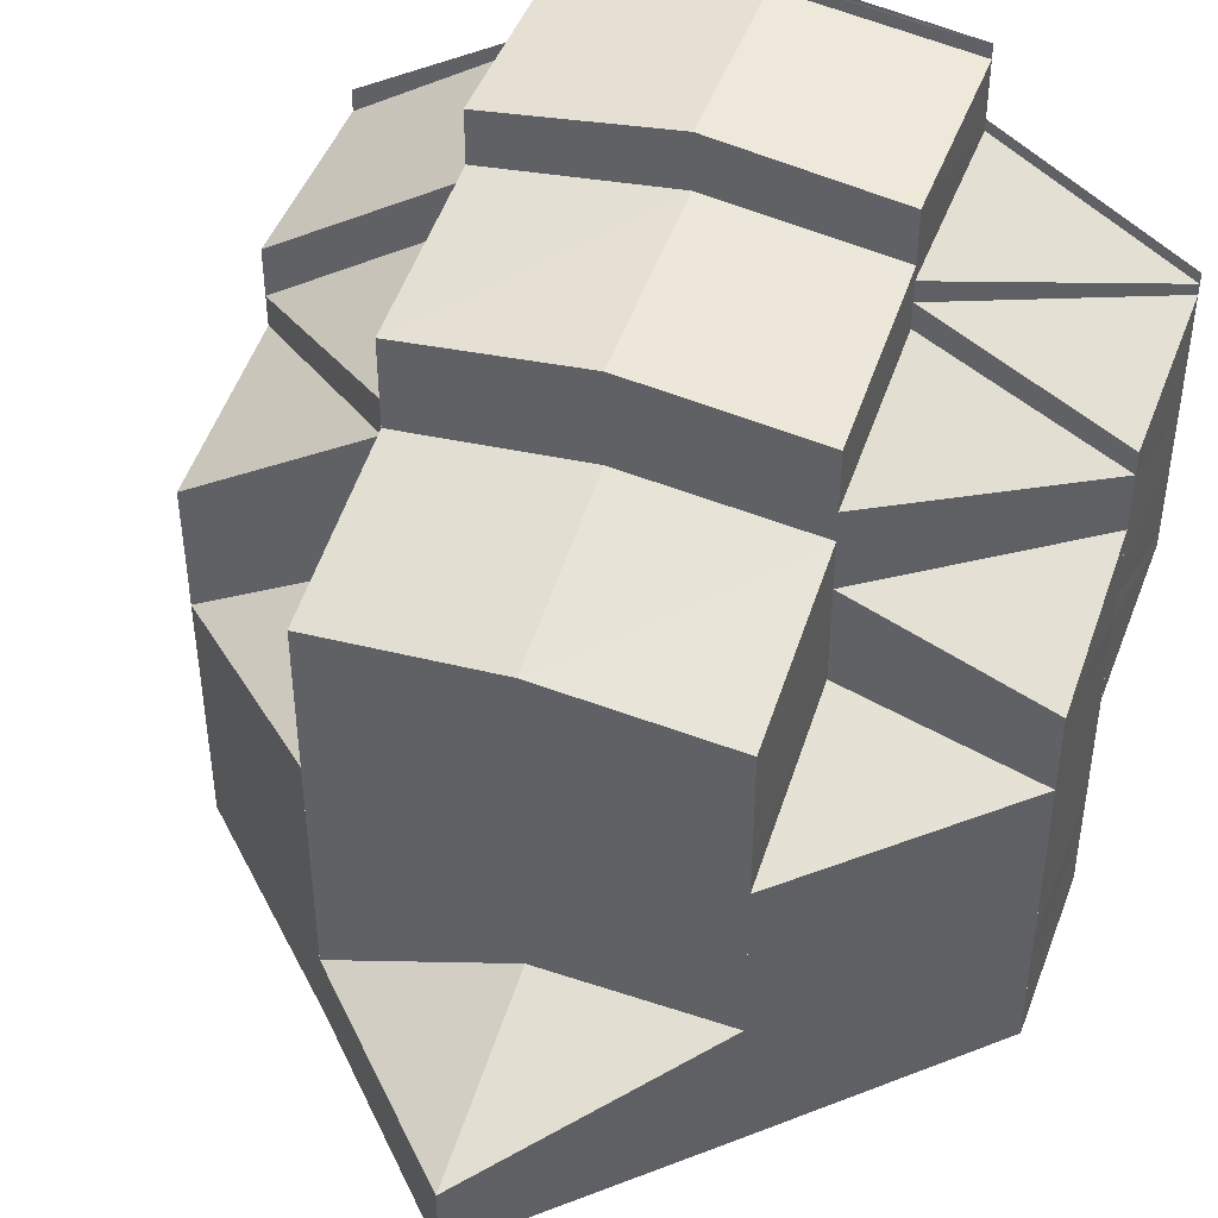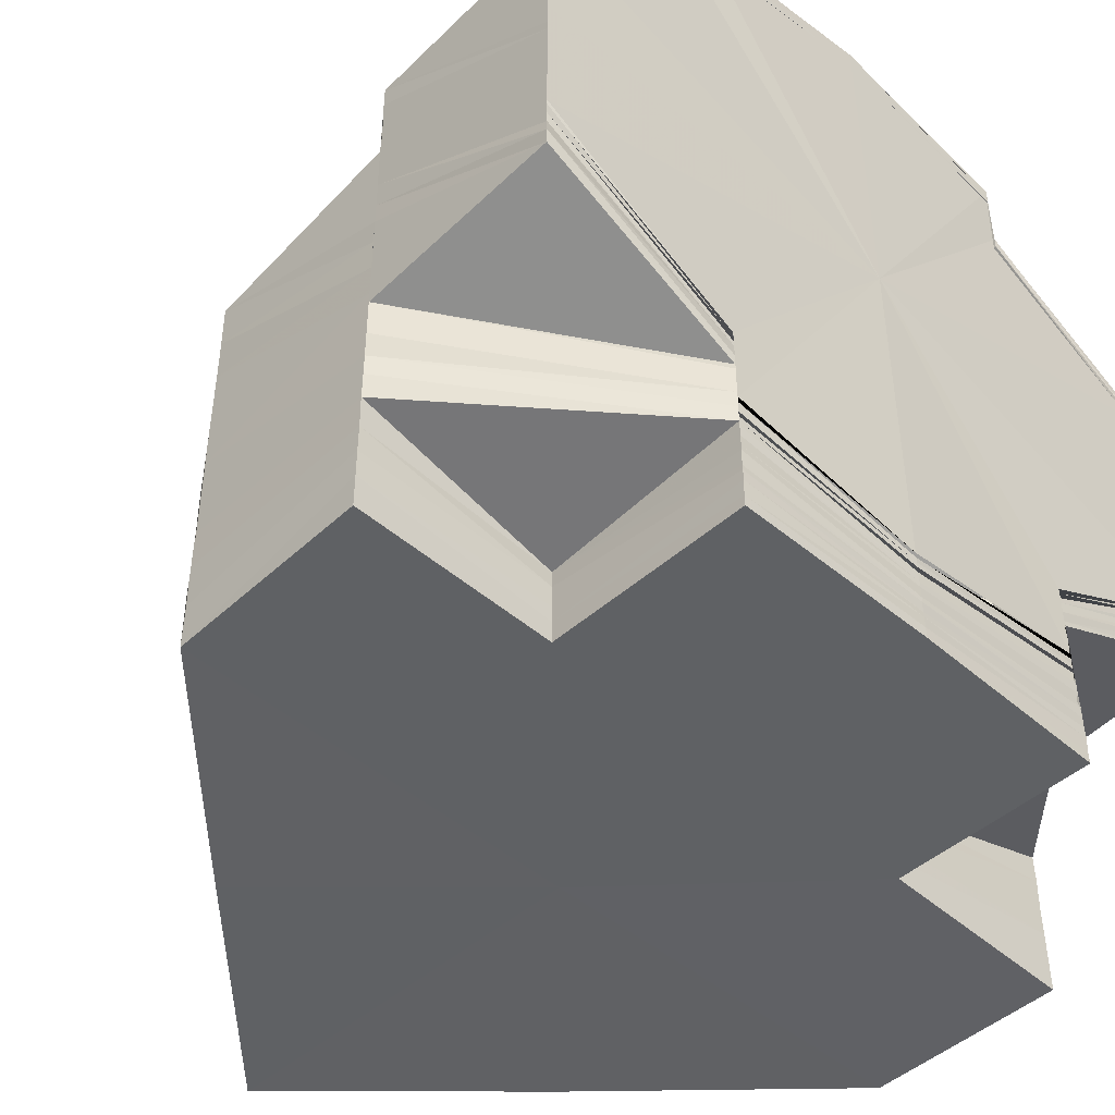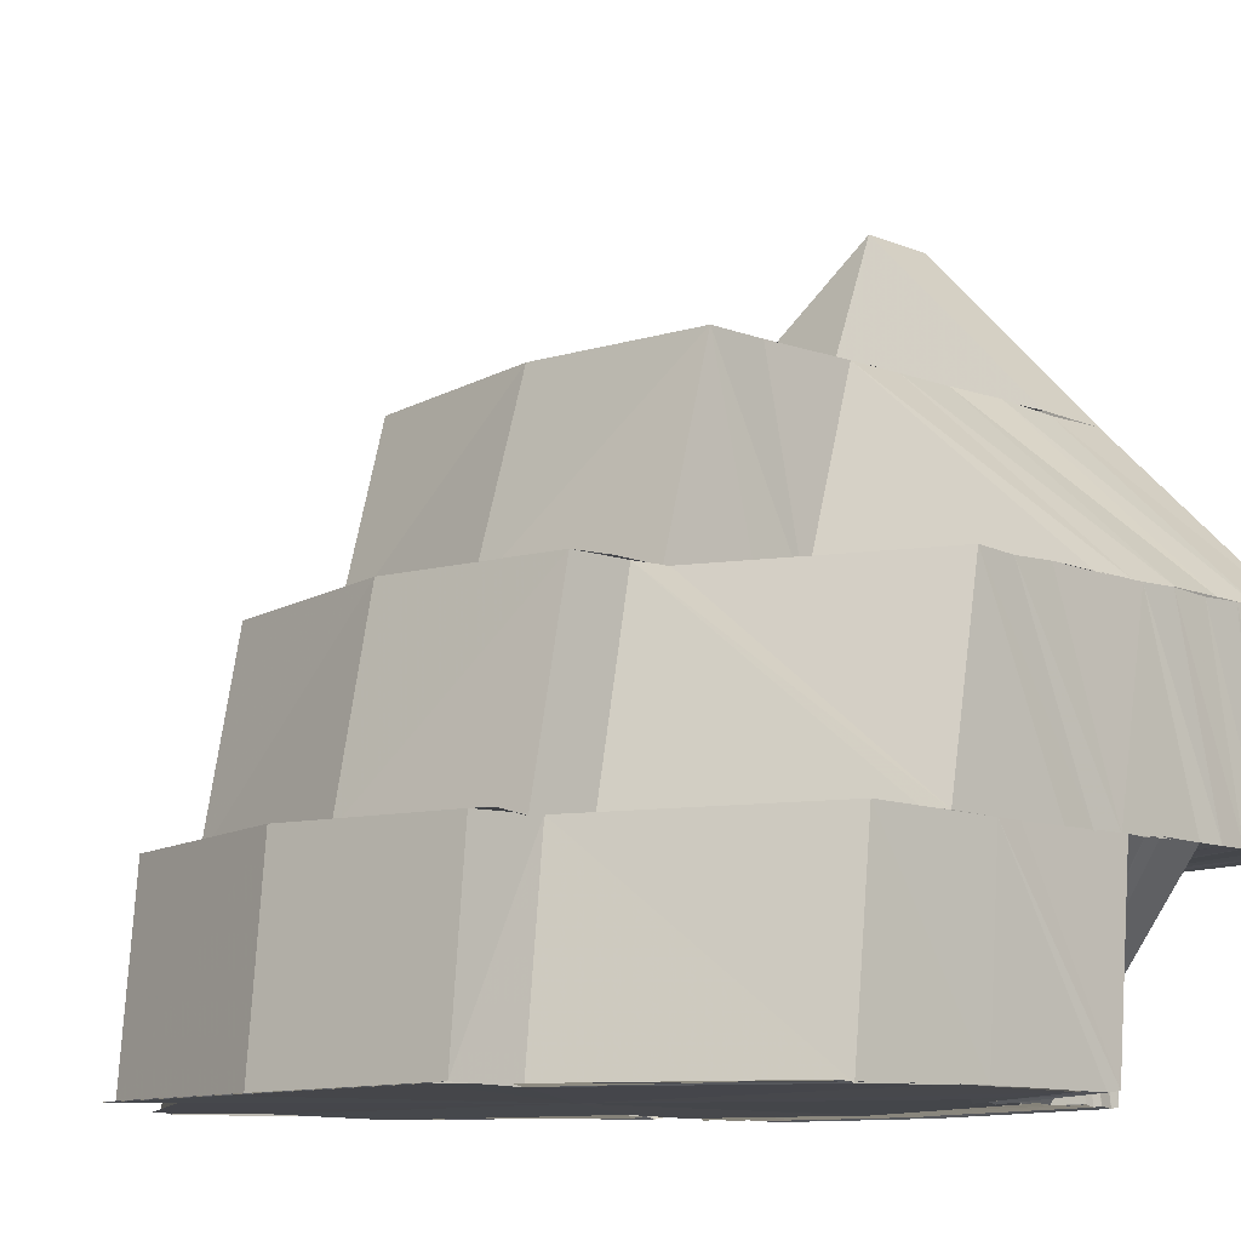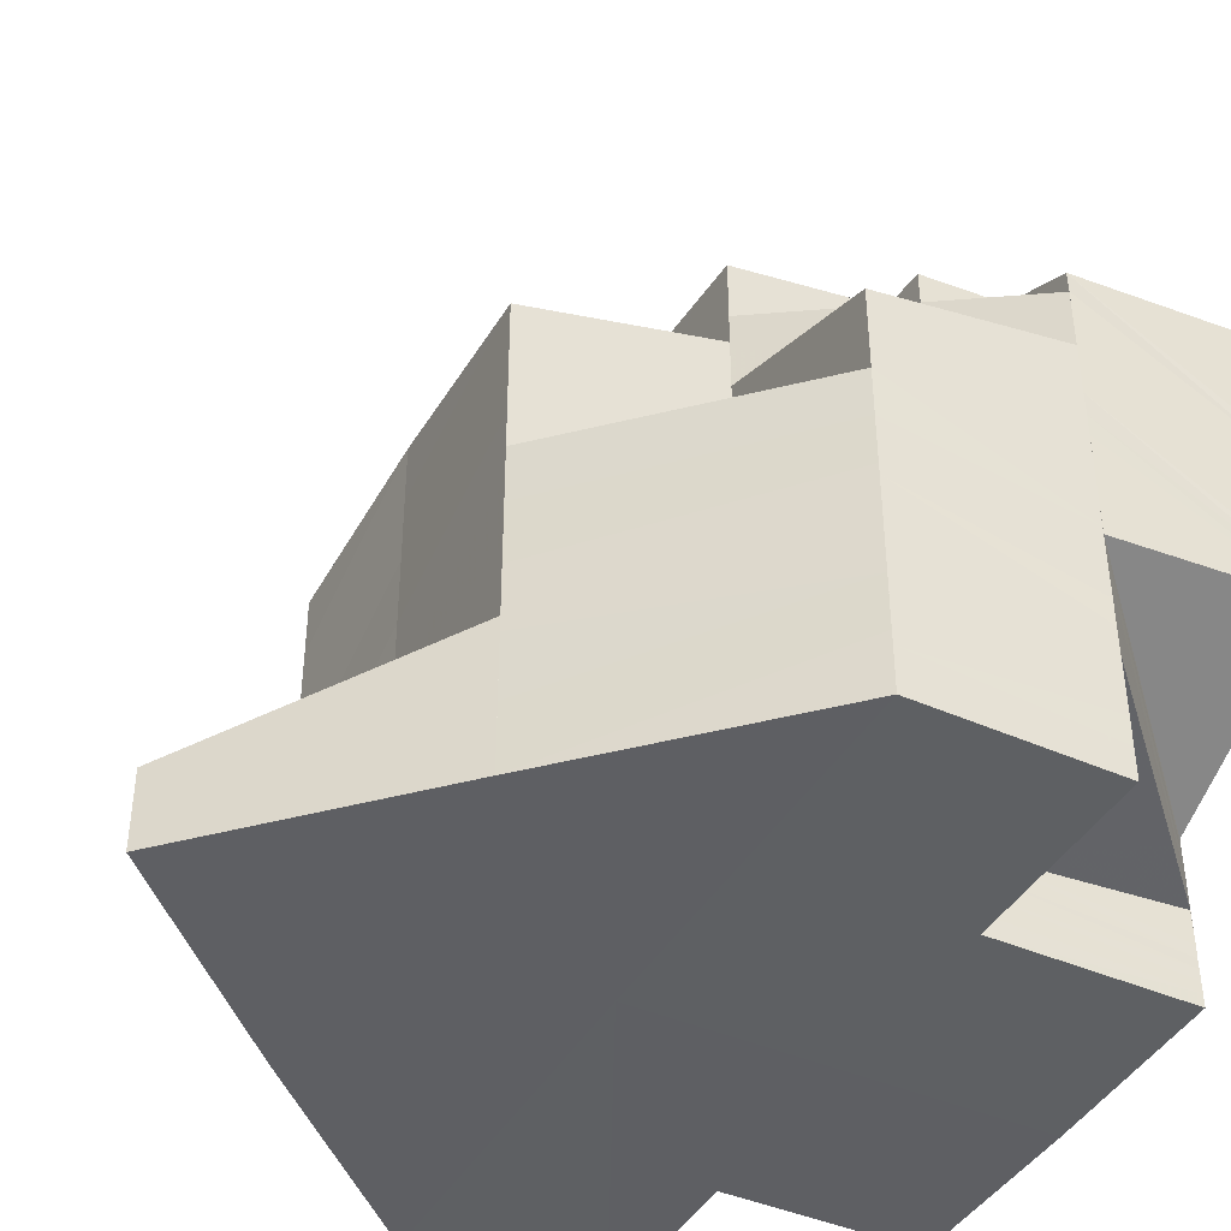
<metadata>
{"format":"obj","ext":"obj","renderer":"f3d","projection":"perspective","resolution":1024,"background":"white","views":[{"elev":43.6,"azim":-159.6,"up":"+Z"},{"elev":-46.7,"azim":-44.2,"up":"+Z"},{"elev":-10.6,"azim":46.7,"up":"+Y"},{"elev":-42.1,"azim":-117.7,"up":"+Z"}]}
</metadata>
<code>
o 8594
v 2175 1867 13.59
v 2175 1867 13.6
v 2175 1867 13.59
v 2175 1867 13.59
v 2175 1867 13.59
v 2175 1867 13.59
v 2175 1867 13.59
v 2175 1867 13.59
v 2175 1867 13.59
v 2175 1867 13.59
v 2175 1867 13.59
v 2175 1867 13.6
v 2175 1867 13.6
v 2175 1867 13.6
v 2175 1867 13.6
v 2175 1867 13.6
v 2175 1867 13.6
v 2175 1867 13.61
v 2175 1867 13.6
v 2175 1867 13.61
v 2175 1867 13.61
v 2175 1867 13.61
v 2175 1867 13.61
v 2175 1867 13.61
v 2175 1867 13.61
v 2175 1867 13.62
v 2175 1867 13.62
v 2175 1867 13.61
v 2175 1867 13.61
v 2175 1867 13.61
v 2175 1867 13.62
v 2175 1867 13.61
v 2175 1867 13.62
v 2175 1867 13.61
v 2175 1867 13.61
v 2175 1867 13.6
v 2175 1867 13.61
v 2175 1867 13.61
v 2175 1867 13.61
v 2175 1867 13.61
v 2175 1867 13.61
v 2175 1867 13.61
v 2175 1867 13.62
v 2175 1867 13.61
v 2175 1867 13.6
v 2175 1867 13.6
v 2175 1867 13.6
v 2175 1867 13.6
v 2175 1867 13.6
v 2175 1867 13.6
v 2175 1867 13.6
v 2175 1867 13.6
v 2175 1867 13.59
v 2175 1867 13.6
v 2175 1867 13.6
v 2175 1867 13.6
v 2175 1867 13.59
v 2175 1867 13.6
v 2175 1867 13.59
v 2175 1867 13.6
v 2175 1867 13.59
v 2175 1867 13.59
v 2175 1867 13.59
v 2175 1867 13.6
v 2175 1867 13.59
v 2175 1867 13.59
v 2175 1867 13.59
v 2175 1867 13.59
v 2175 1867 13.59
v 2175 1867 13.59
v 2175 1867 13.59
v 2175 1867 13.59
v 2175 1867 13.59
v 2175 1867 13.59
v 2175 1867 13.59
v 2175 1867 13.59
v 2175 1867 13.6
v 2175 1867 13.59
v 2175 1867 13.6
v 2175 1867 13.59
v 2175 1867 13.6
v 2175 1867 13.6
v 2175 1867 13.6
v 2175 1867 13.6
v 2175 1867 13.6
v 2175 1867 13.6
v 2175 1867 13.6
v 2175 1867 13.6
v 2175 1867 13.6
v 2175 1867 13.6
v 2175 1867 13.6
v 2175 1867 13.6
v 2175 1867 13.61
v 2175 1867 13.6
v 2175 1867 13.61
v 2175 1867 13.6
v 2175 1867 13.61
v 2175 1867 13.6
v 2175 1867 13.62
v 2175 1867 13.62
v 2175 1867 13.62
v 2175 1867 13.62
v 2175 1867 13.62
v 2175 1867 13.62
v 2175 1867 13.62
v 2175 1867 13.62
v 2175 1867 13.62
v 2175 1867 13.62
v 2175 1867 13.62
v 2175 1867 13.62
v 2175 1867 13.62
v 2175 1867 13.62
v 2175 1867 13.62
v 2175 1867 13.62
v 2175 1867 13.62
v 2175 1867 13.62
v 2175 1867 13.62
v 2175 1867 13.63
v 2175 1867 13.63
v 2175 1867 13.63
v 2175 1867 13.63
v 2175 1867 13.63
v 2175 1867 13.63
v 2175 1867 13.63
v 2175 1867 13.63
v 2175 1867 13.63
v 2175 1867 13.63
v 2175 1867 13.63
v 2175 1867 13.63
v 2175 1867 13.63
v 2175 1867 13.63
v 2175 1867 13.63
v 2175 1867 13.62
v 2175 1867 13.62
v 2175 1867 13.62
v 2175 1867 13.63
v 2175 1867 13.62
v 2175 1867 13.63
v 2175 1867 13.62
v 2175 1867 13.62
v 2175 1867 13.62
v 2175 1867 13.62
v 2175 1867 13.63
v 2175 1867 13.62
v 2175 1867 13.61
v 2175 1867 13.61
v 2175 1867 13.61
v 2175 1867 13.63
v 2175 1867 13.6
v 2175 1867 13.6
v 2175 1867 13.61
v 2175 1867 13.6
v 2175 1867 13.6
v 2175 1867 13.61
v 2175 1867 13.6
v 2175 1867 13.61
v 2175 1867 13.6
v 2175 1867 13.61
v 2175 1867 13.6
v 2175 1867 13.6
v 2175 1867 13.6
v 2175 1867 13.6
v 2175 1867 13.6
v 2175 1867 13.6
v 2175 1867 13.61
v 2175 1867 13.6
v 2175 1867 13.61
v 2175 1867 13.61
v 2175 1867 13.62
v 2175 1867 13.63
v 2175 1867 13.63
v 2175 1867 13.62
v 2175 1867 13.62
v 2175 1867 13.62
v 2175 1867 13.62
v 2175 1867 13.63
v 2175 1867 13.63
v 2175 1867 13.63
v 2175 1867 13.62
v 2175 1867 13.63
v 2175 1867 13.62
v 2175 1867 13.62
v 2175 1867 13.62
v 2175 1867 13.62
v 2175 1867 13.62
v 2175 1867 13.62
v 2175 1867 13.62
v 2175 1867 13.61
v 2175 1867 13.62
v 2175 1867 13.61
v 2175 1867 13.62
v 2175 1867 13.62
v 2175 1867 13.61
v 2175 1867 13.62
v 2175 1867 13.61
v 2175 1867 13.6
v 2175 1867 13.61
v 2175 1867 13.6
v 2175 1867 13.61
v 2175 1867 13.6
v 2175 1867 13.6
v 2175 1867 13.6
v 2175 1867 13.6
v 2175 1867 13.61
v 2175 1867 13.6
v 2175 1867 13.6
v 2175 1867 13.6
v 2175 1867 13.6
v 2175 1867 13.6
v 2175 1867 13.6
v 2175 1867 13.6
v 2175 1867 13.6
v 2175 1867 13.6
v 2175 1867 13.6
v 2175 1867 13.6
v 2175 1867 13.6
v 2175 1867 13.6
v 2175 1867 13.6
v 2175 1867 13.6
v 2175 1867 13.6
v 2175 1867 13.6
v 2175 1867 13.6
v 2175 1867 13.6
v 2175 1867 13.6
v 2175 1867 13.61
v 2175 1867 13.61
v 2175 1867 13.61
v 2175 1867 13.61
v 2175 1867 13.6
v 2175 1867 13.6
v 2175 1867 13.6
v 2175 1867 13.6
v 2175 1867 13.6
v 2175 1867 13.6
v 2175 1867 13.59
v 2175 1867 13.59
v 2175 1867 13.59
v 2175 1867 13.59
v 2175 1867 13.59
v 2175 1867 13.59
v 2175 1867 13.59
v 2175 1867 13.6
v 2175 1867 13.59
v 2175 1867 13.6
v 2175 1867 13.59
v 2175 1867 13.59
v 2175 1867 13.59
v 2175 1867 13.6
v 2175 1867 13.59
v 2175 1867 13.6
v 2175 1867 13.59
v 2175 1867 13.59
v 2175 1867 13.59
v 2175 1867 13.6
v 2175 1867 13.59
v 2175 1867 13.59
v 2175 1867 13.59
v 2175 1867 13.59
v 2175 1867 13.6
v 2175 1867 13.6
v 2175 1867 13.59
v 2175 1867 13.59
v 2175 1867 13.59
v 2175 1867 13.59
v 2175 1867 13.59
v 2175 1867 13.59
v 2175 1867 13.59
v 2175 1867 13.59
v 2175 1867 13.59
v 2175 1867 13.59
v 2175 1867 13.59
v 2175 1867 13.59
v 2175 1867 13.59
v 2175 1867 13.6
v 2175 1867 13.59
v 2175 1867 13.59
v 2175 1867 13.59
v 2175 1867 13.59
v 2175 1867 13.59
v 2175 1867 13.6
v 2175 1867 13.6
v 2175 1867 13.59
v 2175 1867 13.6
v 2175 1867 13.59
v 2175 1867 13.59
v 2175 1867 13.6
v 2175 1867 13.6
v 2175 1867 13.59
v 2175 1867 13.6
v 2175 1867 13.6
v 2175 1867 13.6
v 2175 1867 13.6
v 2175 1867 13.6
v 2175 1867 13.6
v 2175 1867 13.6
v 2175 1867 13.6
v 2175 1867 13.6
v 2175 1867 13.6
v 2175 1867 13.6
v 2175 1867 13.6
v 2175 1867 13.6
v 2175 1867 13.6
v 2175 1867 13.6
v 2175 1867 13.6
v 2175 1867 13.6
v 2175 1867 13.6
v 2175 1867 13.6
v 2175 1867 13.6
v 2175 1867 13.6
v 2175 1867 13.6
v 2175 1867 13.61
v 2175 1867 13.61
v 2175 1867 13.6
v 2175 1867 13.61
v 2175 1867 13.6
v 2175 1867 13.6
v 2175 1867 13.6
v 2175 1867 13.61
v 2175 1867 13.61
v 2175 1867 13.6
v 2175 1867 13.6
v 2175 1867 13.6
v 2175 1867 13.6
v 2175 1867 13.6
v 2175 1867 13.63
v 2175 1867 13.63
v 2175 1867 13.63
v 2175 1867 13.63
v 2175 1867 13.63
v 2175 1867 13.63
v 2175 1867 13.63
v 2175 1867 13.6
v 2175 1867 13.6
v 2175 1867 13.59
v 2175 1867 13.6
v 2175 1867 13.6
v 2175 1867 13.6
v 2175 1867 13.6
v 2175 1867 13.6
v 2175 1867 13.6
v 2175 1867 13.61
v 2175 1867 13.61
v 2175 1867 13.61
v 2175 1867 13.61
v 2175 1867 13.61
v 2175 1867 13.61
v 2175 1867 13.61
v 2175 1867 13.61
v 2175 1867 13.61
v 2175 1867 13.61
v 2175 1867 13.61
v 2175 1867 13.61
v 2175 1867 13.62
v 2175 1867 13.62
v 2175 1867 13.61
v 2175 1867 13.62
v 2175 1867 13.62
v 2175 1867 13.61
v 2175 1867 13.61
v 2175 1867 13.61
v 2175 1867 13.61
v 2175 1867 13.61
v 2175 1867 13.61
v 2175 1867 13.61
v 2175 1867 13.61
v 2175 1867 13.62
v 2175 1867 13.61
v 2175 1867 13.62
v 2175 1867 13.62
v 2175 1867 13.62
v 2175 1867 13.62
v 2175 1867 13.62
v 2175 1867 13.62
v 2175 1867 13.62
v 2175 1867 13.62
v 2175 1867 13.62
v 2175 1867 13.62
v 2175 1867 13.62
v 2175 1867 13.62
v 2175 1867 13.62
v 2175 1867 13.62
v 2175 1867 13.62
v 2175 1867 13.62
v 2175 1867 13.62
v 2175 1867 13.62
v 2175 1867 13.62
v 2175 1867 13.62
v 2175 1867 13.62
v 2175 1867 13.62
v 2175 1867 13.62
v 2175 1867 13.63
v 2175 1867 13.62
v 2175 1867 13.63
v 2175 1867 13.62
v 2175 1867 13.62
v 2175 1867 13.62
v 2175 1867 13.62
v 2175 1867 13.62
v 2175 1867 13.61
v 2175 1867 13.62
v 2175 1867 13.61
v 2175 1867 13.61
v 2175 1867 13.62
v 2175 1867 13.62
v 2175 1867 13.61
v 2175 1867 13.61
v 2175 1867 13.61
v 2175 1867 13.62
v 2175 1867 13.61
v 2175 1867 13.61
v 2175 1867 13.61
v 2175 1867 13.62
v 2175 1867 13.59
v 2175 1867 13.59
v 2175 1867 13.59
v 2175 1867 13.59
v 2175 1867 13.59
v 2175 1867 13.59
v 2175 1867 13.59
v 2175 1867 13.6
v 2175 1867 13.59
v 2175 1867 13.59
v 2175 1867 13.59
v 2175 1867 13.59
v 2175 1867 13.59
v 2175 1867 13.59
v 2175 1867 13.59
v 2175 1867 13.59
v 2175 1867 13.59
v 2175 1867 13.59
v 2175 1867 13.59
v 2175 1867 13.59
v 2175 1867 13.59
v 2175 1867 13.59
v 2175 1867 13.59
v 2175 1867 13.59
v 2175 1867 13.59
v 2175 1867 13.59
v 2175 1867 13.59
v 2175 1867 13.59
v 2175 1867 13.59
v 2175 1867 13.59
v 2175 1867 13.59
v 2175 1867 13.59
v 2175 1867 13.6
v 2175 1867 13.59
v 2175 1867 13.59
v 2175 1867 13.59
v 2175 1867 13.59
v 2175 1867 13.59
v 2175 1867 13.59
v 2175 1867 13.59
v 2175 1867 13.59
v 2175 1867 13.59
v 2175 1867 13.59
v 2175 1867 13.59
v 2175 1867 13.59
v 2175 1867 13.59
v 2175 1867 13.59
v 2175 1867 13.59
v 2175 1867 13.59
f 1 2 3
f 3 4 5
f 5 6 7
f 6 8 9
f 4 10 11
f 4 12 10
f 12 13 10
f 12 14 13
f 14 15 13
f 14 16 15
f 16 17 15
f 16 18 17
f 18 19 17
f 18 20 19
f 20 21 19
f 22 20 18
f 23 24 21
f 25 26 20
f 26 27 28
f 28 29 30
f 31 32 29
f 31 33 32
f 28 31 34
f 34 35 36
f 37 38 35
f 39 37 36
f 40 41 35
f 40 42 41
f 43 42 44
f 21 36 45
f 45 36 46
f 45 47 48
f 49 48 50
f 49 45 51
f 51 52 53
f 54 55 52
f 56 53 57
f 58 49 56
f 58 50 59
f 60 54 61
f 62 57 63
f 64 58 62
f 64 59 8
f 65 63 66
f 6 64 65
f 67 60 68
f 68 69 70
f 61 71 69
f 72 70 73
f 74 67 72
f 75 74 76
f 77 78 71
f 77 79 80
f 81 79 82
f 46 83 79
f 83 84 79
f 83 85 84
f 85 86 84
f 85 87 86
f 87 88 86
f 87 89 88
f 89 90 88
f 89 91 92
f 93 94 89
f 93 95 94
f 95 96 91
f 95 97 98
f 99 97 95
f 99 100 97
f 101 100 102
f 103 99 104
f 105 103 104
f 103 106 107
f 108 104 109
f 110 105 111
f 112 113 111
f 111 114 115
f 116 111 42
f 111 117 42
f 118 119 110
f 118 120 119
f 121 122 120
f 122 123 124
f 125 121 126
f 126 127 128
f 129 130 119
f 131 129 118
f 130 132 133
f 133 134 135
f 136 137 133
f 137 138 139
f 140 139 141
f 138 142 139
f 138 143 142
f 143 144 142
f 143 144 145
f 144 146 145
f 146 147 145
f 148 143 145
f 149 150 145
f 151 147 152
f 151 152 153
f 154 151 153
f 154 153 155
f 156 154 155
f 156 155 157
f 158 156 157
f 158 157 159
f 98 158 159
f 98 159 160
f 161 160 162
f 163 164 160
f 165 166 152
f 165 166 145
f 167 168 145
f 168 169 145
f 169 170 145
f 169 170 171
f 172 169 171
f 172 171 173
f 174 172 175
f 173 176 177
f 170 178 145
f 179 173 180
f 181 182 179
f 183 184 179
f 183 179 185
f 186 183 187
f 188 183 189
f 190 188 189
f 190 191 192
f 193 190 194
f 195 190 193
f 196 197 193
f 198 193 199
f 200 196 199
f 201 200 202
f 203 199 204
f 202 203 204
f 205 206 202
f 205 202 207
f 208 205 207
f 208 207 209
f 210 208 209
f 210 209 211
f 212 210 211
f 212 211 213
f 214 212 213
f 213 211 215
f 211 216 215
f 213 215 217
f 218 213 217
f 214 213 218
f 218 217 219
f 220 214 221
f 215 216 222
f 223 224 219
f 216 225 222
f 216 226 225
f 222 225 227
f 225 228 227
f 222 227 229
f 230 222 229
f 230 229 231
f 232 230 231
f 232 231 233
f 234 232 233
f 234 233 235
f 236 234 235
f 236 235 237
f 238 236 239
f 240 241 238
f 239 242 243
f 242 244 245
f 241 246 247
f 246 223 248
f 249 248 247
f 250 219 248
f 251 247 252
f 253 254 250
f 255 253 249
f 256 255 251
f 257 256 258
f 254 259 260
f 261 260 262
f 263 262 264
f 265 264 266
f 267 268 263
f 269 267 265
f 268 270 261
f 271 269 272
f 270 273 274
f 275 214 274
f 276 277 275
f 278 276 275
f 276 279 277
f 279 280 277
f 281 279 276
f 282 281 276
f 282 276 278
f 281 283 279
f 284 282 278
f 283 285 279
f 279 285 280
f 283 286 285
f 285 287 280
f 286 288 285
f 285 288 287
f 286 289 288
f 288 290 287
f 289 291 288
f 288 291 290
f 289 292 291
f 291 293 290
f 292 294 291
f 291 294 293
f 292 295 294
f 294 296 293
f 295 297 294
f 294 297 296
f 295 298 297
f 297 299 296
f 298 300 297
f 297 300 299
f 298 301 300
f 300 302 299
f 303 304 302
f 303 305 304
f 306 307 303
f 306 307 145
f 305 308 145
f 308 309 145
f 310 309 311
f 310 311 312
f 313 310 312
f 313 312 314
f 315 313 314
f 315 314 195
f 316 315 195
f 317 318 311
f 317 318 145
f 316 319 320
f 321 320 322
f 321 316 198
f 323 321 324
f 325 148 145
f 325 148 326
f 178 325 145
f 327 325 326
f 178 325 327
f 327 326 136
f 328 178 327
f 328 327 127
f 329 327 330
f 331 328 329
f 332 333 334
f 332 335 333
f 335 336 333
f 337 335 332
f 242 337 332
f 337 338 335
f 335 339 336
f 338 339 335
f 339 340 336
f 338 341 339
f 339 342 340
f 341 342 339
f 342 343 340
f 341 344 342
f 342 345 343
f 344 345 342
f 345 346 343
f 227 228 344
f 347 348 228
f 228 349 350
f 348 351 352
f 352 353 349
f 351 354 355
f 356 357 353
f 358 355 359
f 226 360 358
f 226 361 362
f 360 363 361
f 360 204 364
f 204 365 364
f 365 366 356
f 367 365 368
f 365 369 366
f 369 370 366
f 369 194 370
f 371 372 370
f 370 373 374
f 373 375 376
f 377 378 373
f 379 377 380
f 381 374 382
f 374 383 382
f 381 382 384
f 385 381 384
f 384 382 386
f 382 387 386
f 382 383 387
f 383 388 387
f 389 390 383
f 383 391 388
f 392 391 383
f 392 393 391
f 391 394 395
f 393 118 391
f 391 118 110
f 393 180 118
f 384 396 397
f 398 397 399
f 385 384 398
f 398 384 400
f 400 401 402
f 403 404 398
f 405 403 406
f 407 405 345
f 406 398 22
f 408 398 406
f 406 22 346
f 345 406 346
f 409 406 345
f 410 411 409
f 411 412 408
f 413 414 415
f 414 416 417
f 416 418 419
f 418 420 421
f 417 422 423
f 419 424 422
f 425 422 426
f 427 428 425
f 428 429 422
f 429 430 424
f 422 424 431
f 431 432 433
f 422 434 435
f 424 436 434
f 437 438 432
f 424 439 437
f 421 439 424
f 430 440 439
f 439 441 436
f 442 443 438
f 444 445 443
f 439 446 442
f 446 447 441
f 80 446 439
f 80 284 446
f 446 278 444
f 284 278 446
f 278 448 447
f 449 450 451
f 450 452 451
f 453 449 451
f 452 454 451
f 455 453 451
f 454 456 451
f 457 455 451
f 456 458 451
f 459 457 451
f 458 460 451
f 461 459 451
f 460 461 451

</code>
